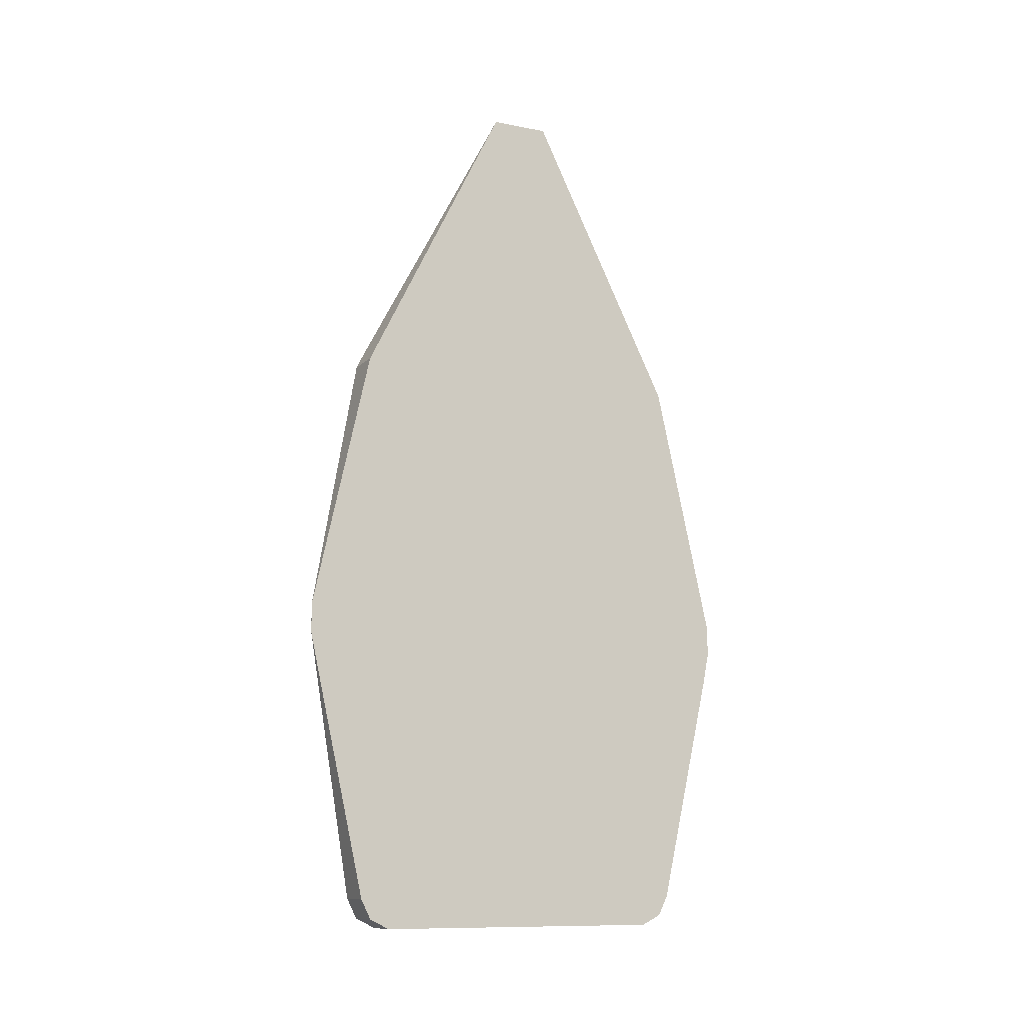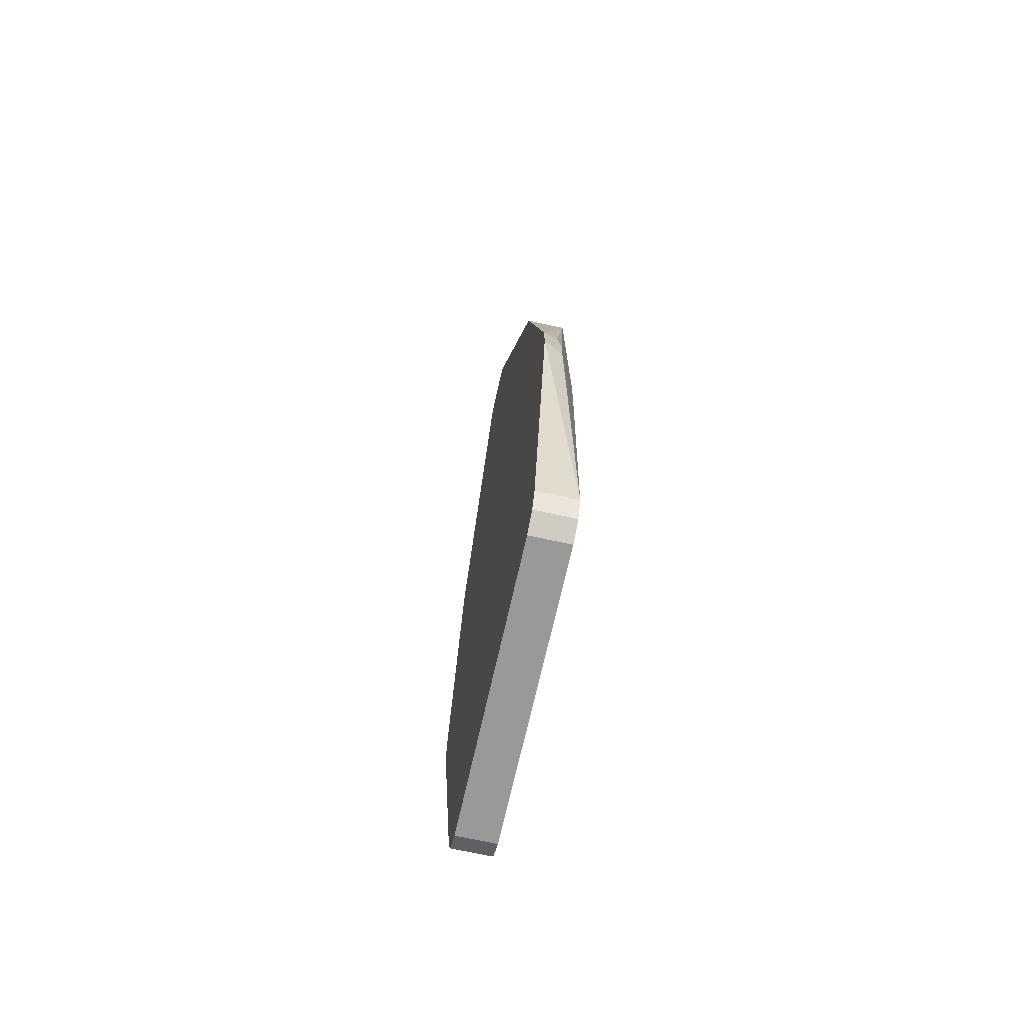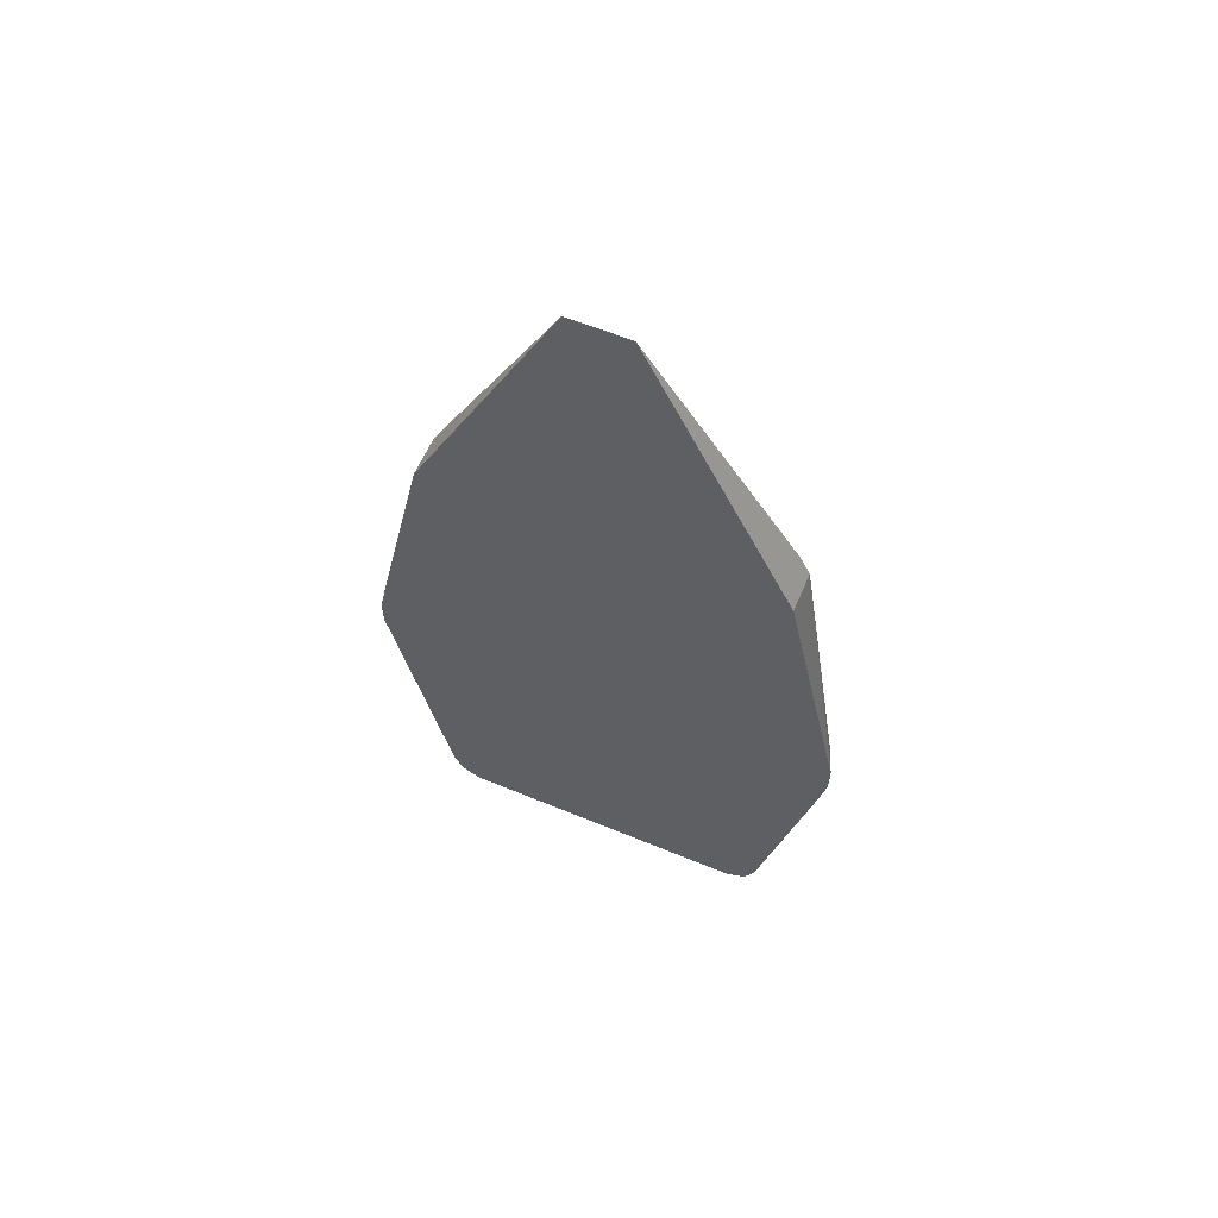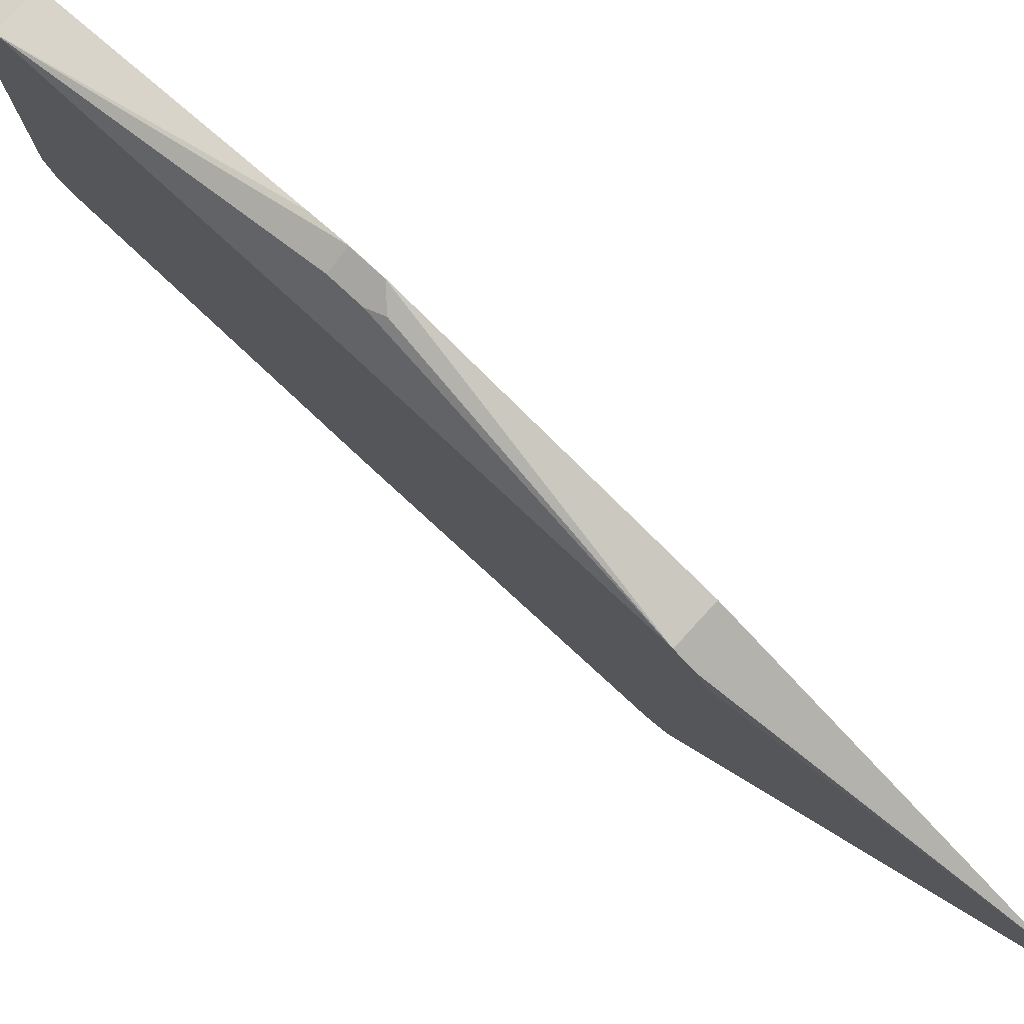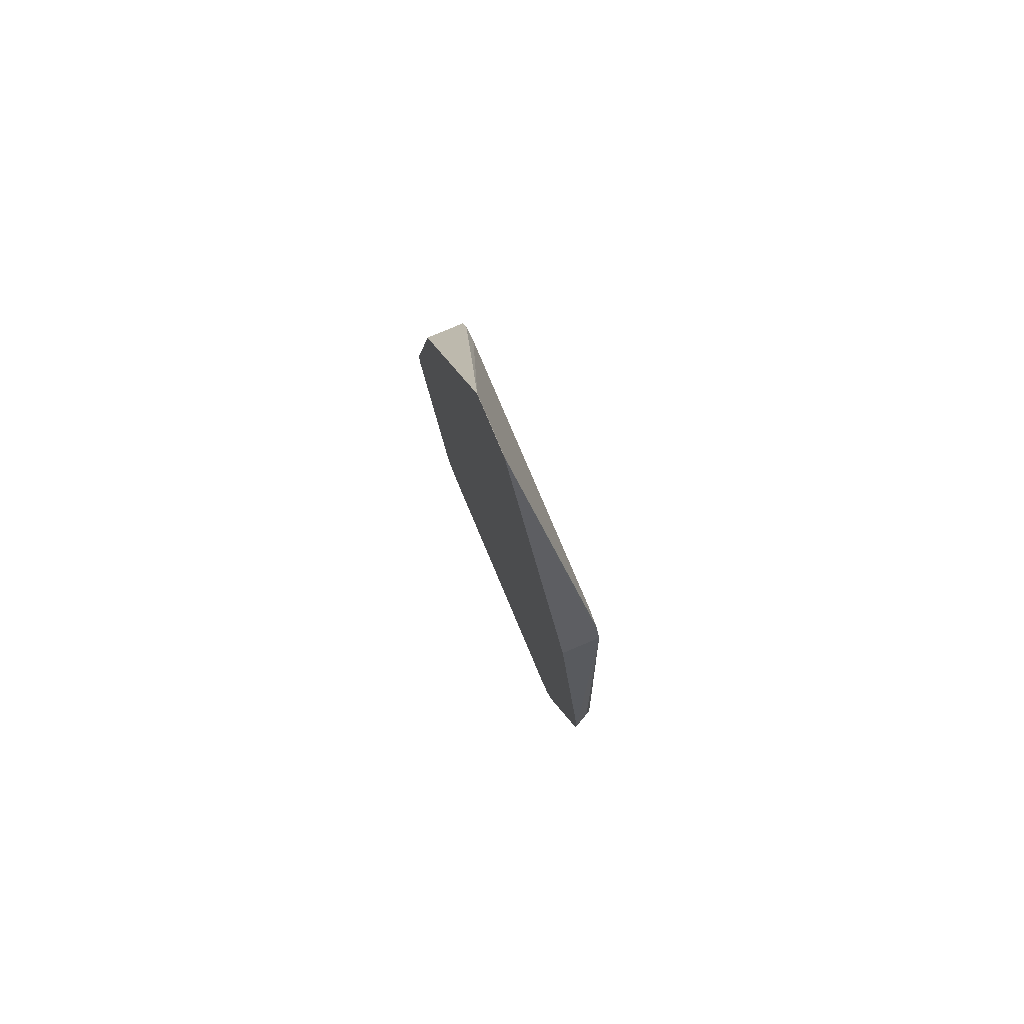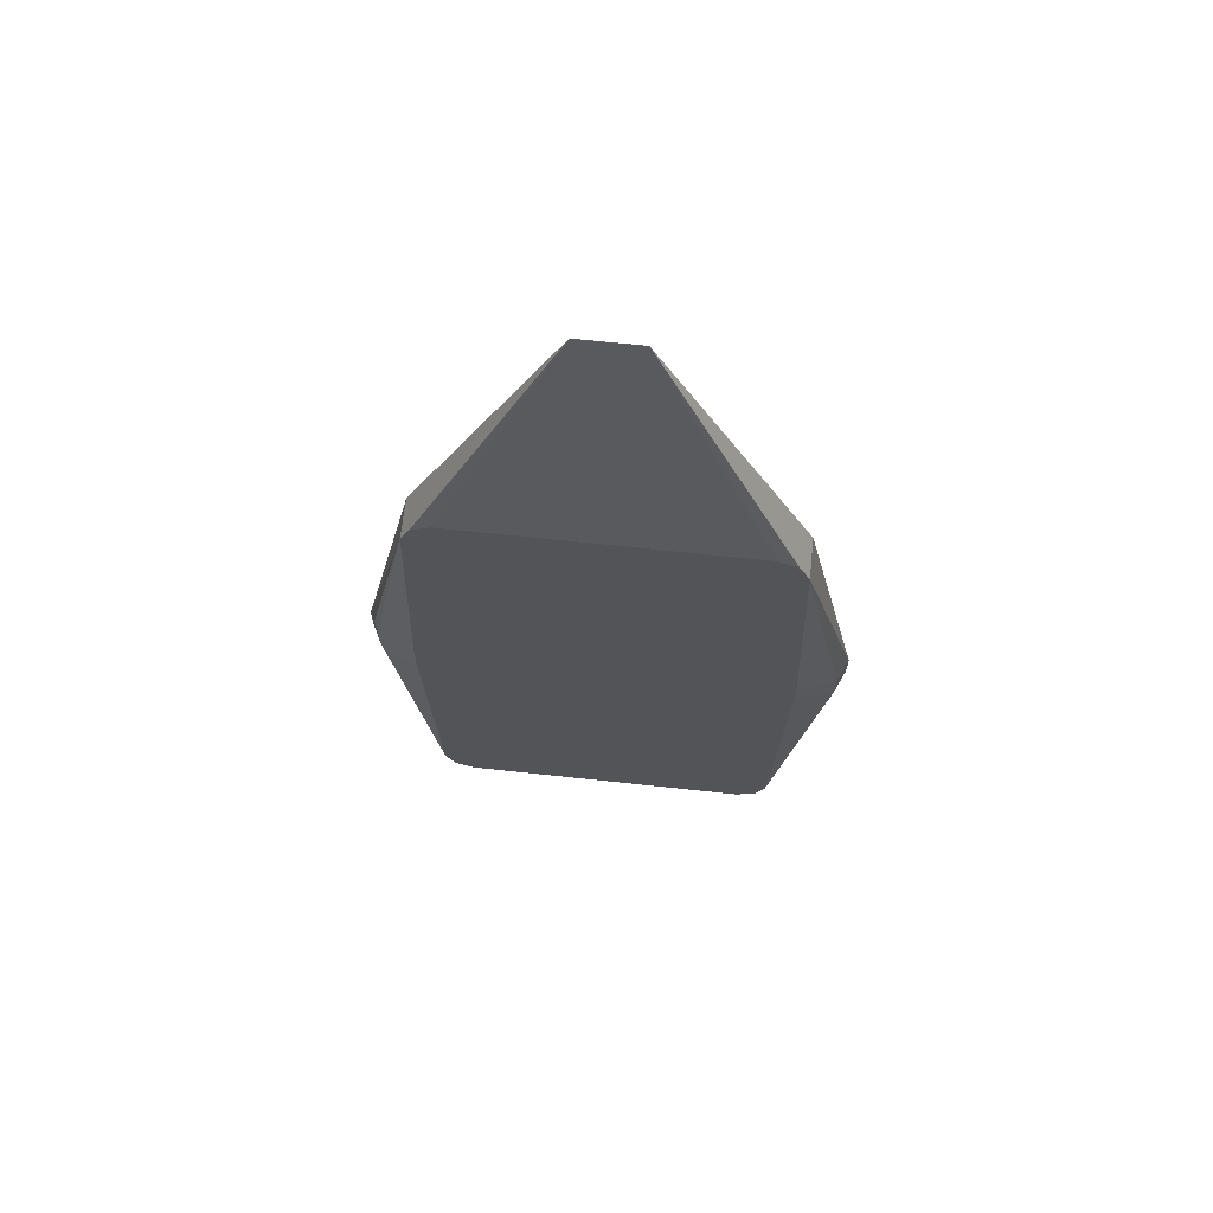
<metadata>
{"format":"obj","ext":"obj","renderer":"f3d","projection":"perspective","resolution":1024,"background":"white","views":[{"elev":-11.2,"azim":-116.0,"up":"+Y"},{"elev":-69.1,"azim":-12.5,"up":"+Y"},{"elev":59.9,"azim":-67.0,"up":"+Y"},{"elev":79.6,"azim":132.7,"up":"+Z"},{"elev":79.4,"azim":-22.9,"up":"+Y"},{"elev":66.5,"azim":96.2,"up":"+Y"}]}
</metadata>
<code>
v -0.2275 0.1223 0.1399
v -0.2275 0.1029 0.1361
v -0.204 -0.03495 0.105
v -0.2274 0.1225 0.1399
v -0.2275 0.1399 0.1399
v -0.2275 -0.03495 0.105
v -0.204 -0.04662 0.09911
v -0.204 0.1225 0.1108
v -0.2143 0.1137 0.1312
v -0.2157 0.1225 0.1341
v -0.2274 0.1399 0.1399
v -0.2275 0.2974 0.105
v -0.2275 -0.04662 0.09911
v -0.204 -0.05248 0.08744
v -0.204 0.1399 0.1108
v -0.2157 0.1399 0.1341
v -0.2186 0.1487 0.1356
v -0.204 0.2974 0.105
v -0.2275 0.4726 0.01761
v -0.2275 -0.05248 0.08744
v -0.204 -0.05248 -0.08744
v -0.204 0.309 0.09911
v -0.2274 0.4722 0.01748
v -0.2275 0.4726 -0.01734
v -0.2275 -0.05248 -0.08744
v -0.204 -0.04662 -0.09911
v -0.204 0.3148 0.08744
v -0.2274 0.4722 -0.01748
v -0.2275 0.4724 -0.01761
v -0.2275 -0.04662 -0.09911
v -0.204 -0.03495 -0.105
v -0.204 0.3148 -0.08744
v -0.204 0.3119 -0.09331
v -0.204 0.309 -0.09911
v -0.2275 0.2974 -0.105
v -0.204 0.2974 -0.105
v -0.2275 -0.03495 -0.105
v -0.2275 0.1023 -0.1355
v -0.2275 0.1223 -0.1399
v -0.2274 0.1225 -0.1399
v -0.2157 0.1167 -0.1341
v -0.204 0.1283 -0.1108
v -0.2275 0.1399 -0.1399
v -0.204 0.1458 -0.1108
v -0.2157 0.1341 -0.1341
v -0.2274 0.1399 -0.1399
f 23 27 32
f 22 27 23
f 21 30 26
f 21 25 30
f 19 22 23
f 19 28 24
f 19 23 28
f 18 22 19
f 16 18 17
f 12 18 19
f 14 25 21
f 14 20 25
f 11 17 18
f 11 16 17
f 8 10 9
f 8 16 10
f 23 32 28
f 8 15 16
f 15 18 16
f 24 28 29
f 35 46 43
f 26 37 31
f 7 20 14
f 41 44 42
f 41 45 44
f 40 45 41
f 40 46 45
f 39 46 40
f 39 43 46
f 36 45 46
f 36 44 45
f 26 30 37
f 35 36 46
f 31 40 41
f 31 39 40
f 31 38 39
f 31 37 38
f 29 36 35
f 29 34 36
f 28 34 29
f 28 33 34
f 28 32 33
f 31 41 42
f 7 13 20
f 3 32 27
f 5 11 18
f 1 13 6
f 1 20 13
f 1 25 20
f 1 30 25
f 1 37 30
f 1 38 37
f 1 39 38
f 1 43 39
f 1 6 2
f 1 35 43
f 1 24 29
f 1 19 24
f 1 12 19
f 1 5 12
f 5 18 12
f 1 4 11
f 1 3 4
f 1 2 3
f 1 29 35
f 2 6 3
f 1 11 5
f 3 13 7
f 3 6 13
f 4 16 11
f 3 10 4
f 3 9 10
f 3 8 9
f 3 15 8
f 3 18 15
f 3 22 18
f 3 27 22
f 4 10 16
f 3 34 33
f 3 33 32
f 3 21 26
f 3 26 31
f 3 14 21
f 3 42 44
f 3 44 36
f 3 36 34
f 3 31 42
f 3 7 14

</code>
